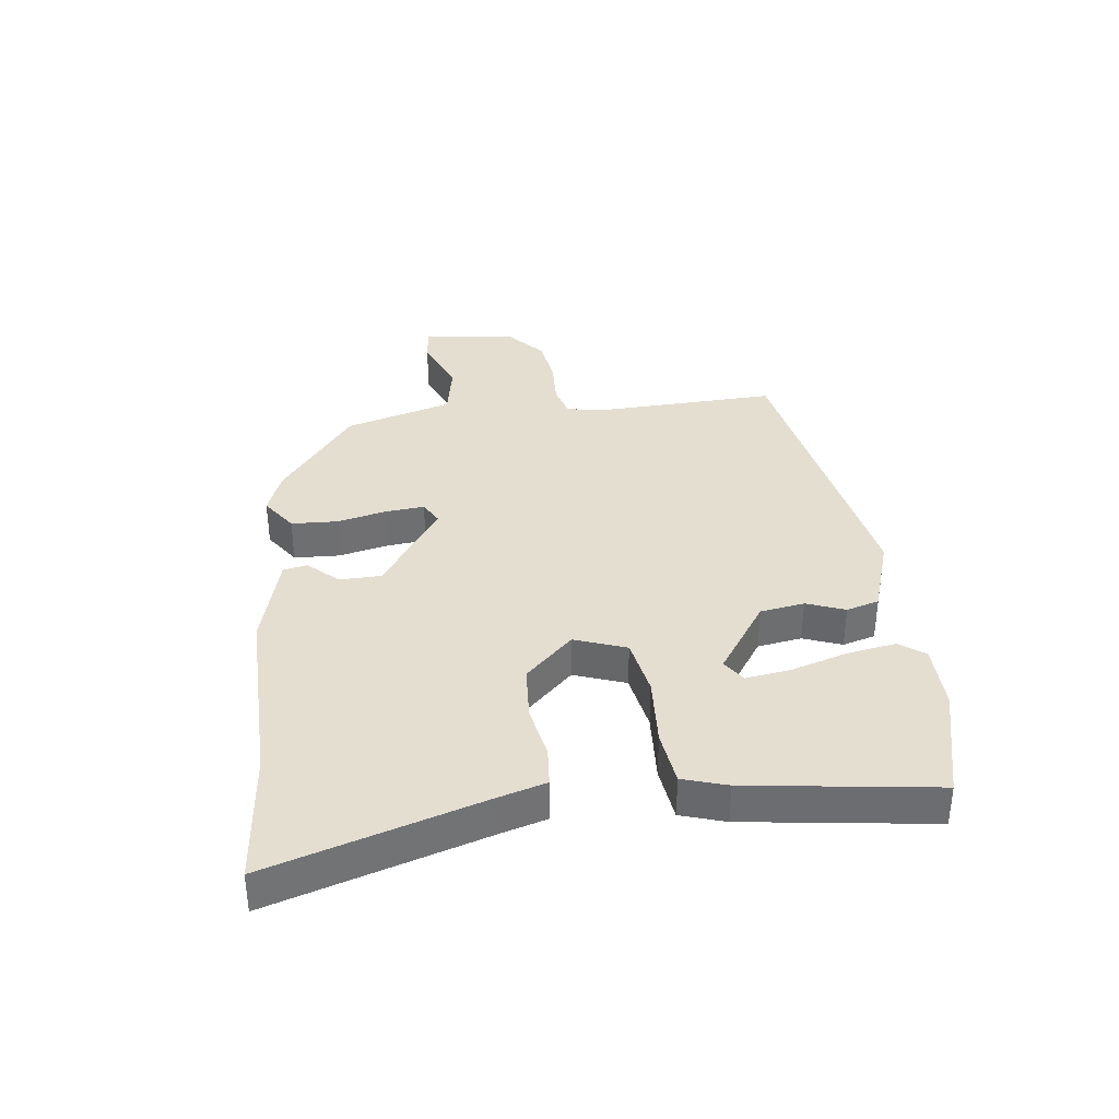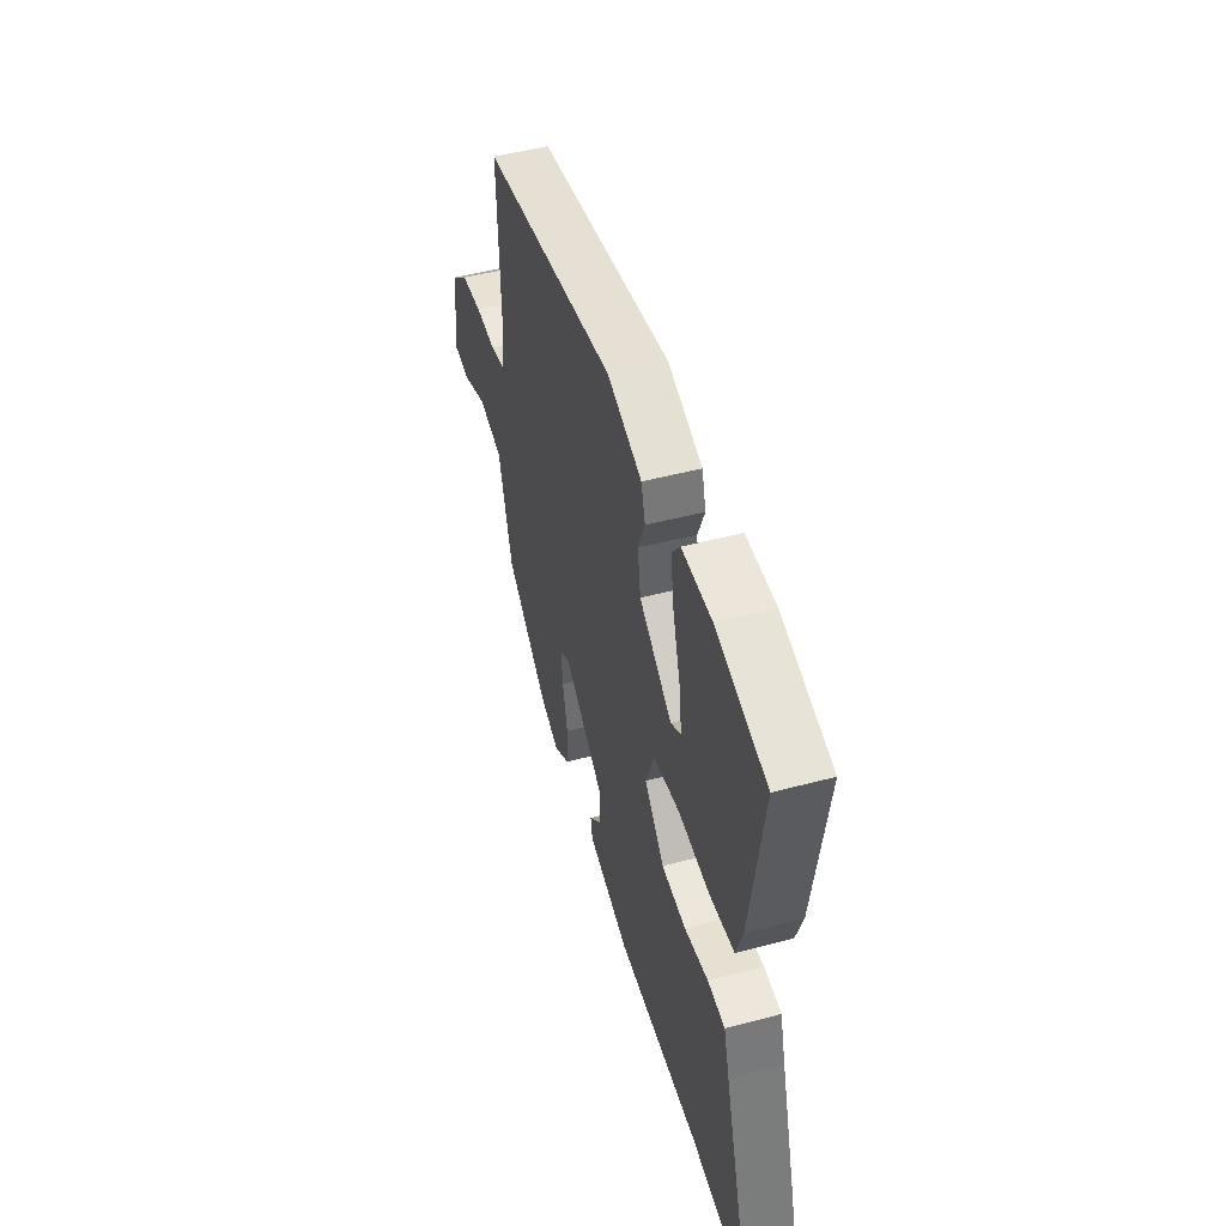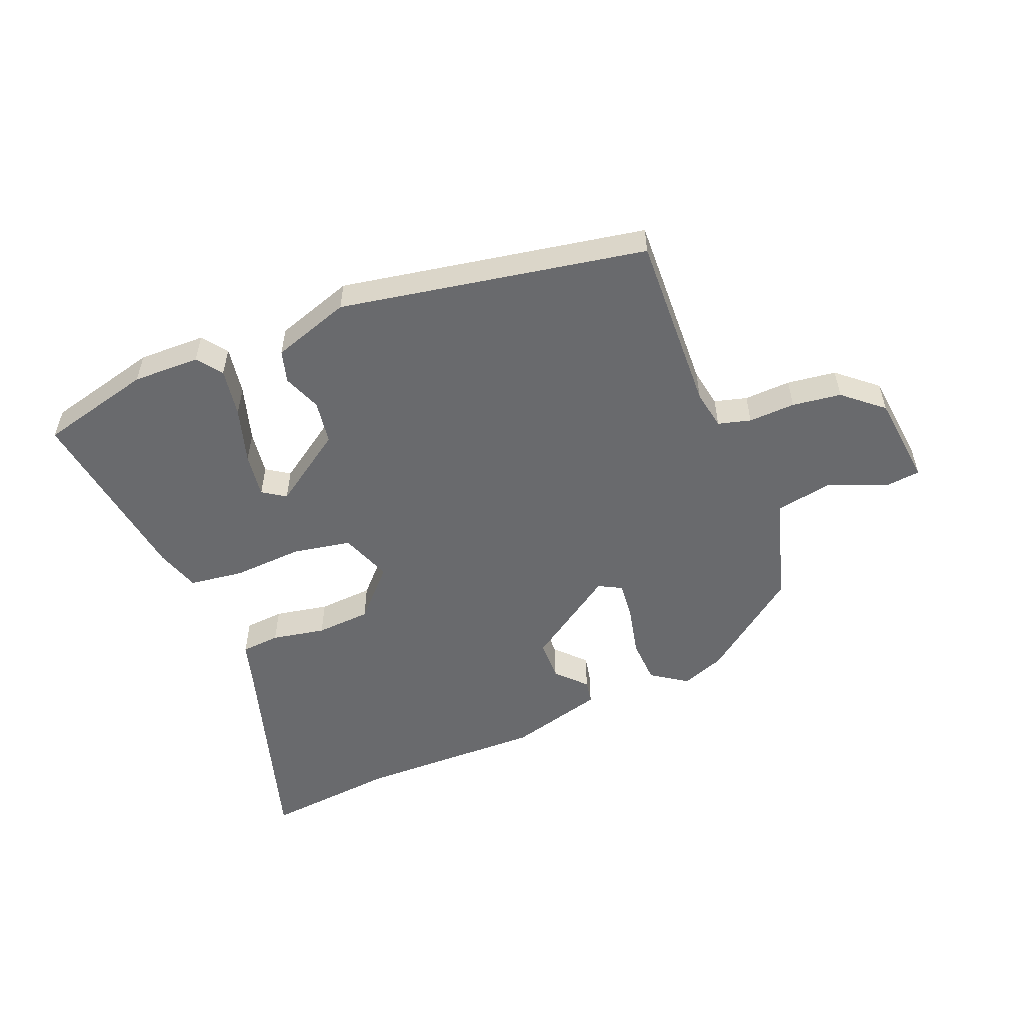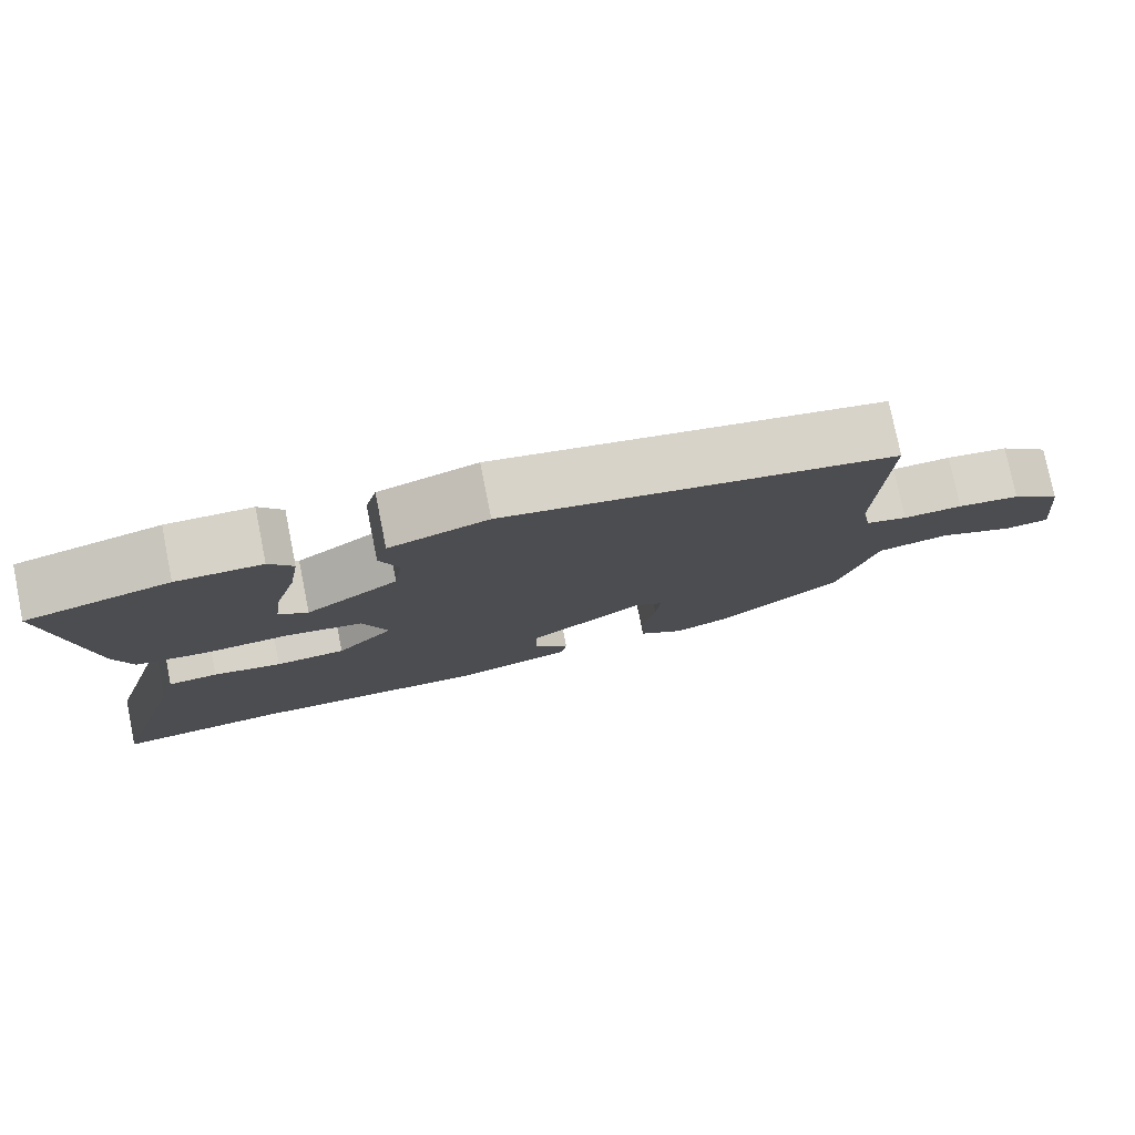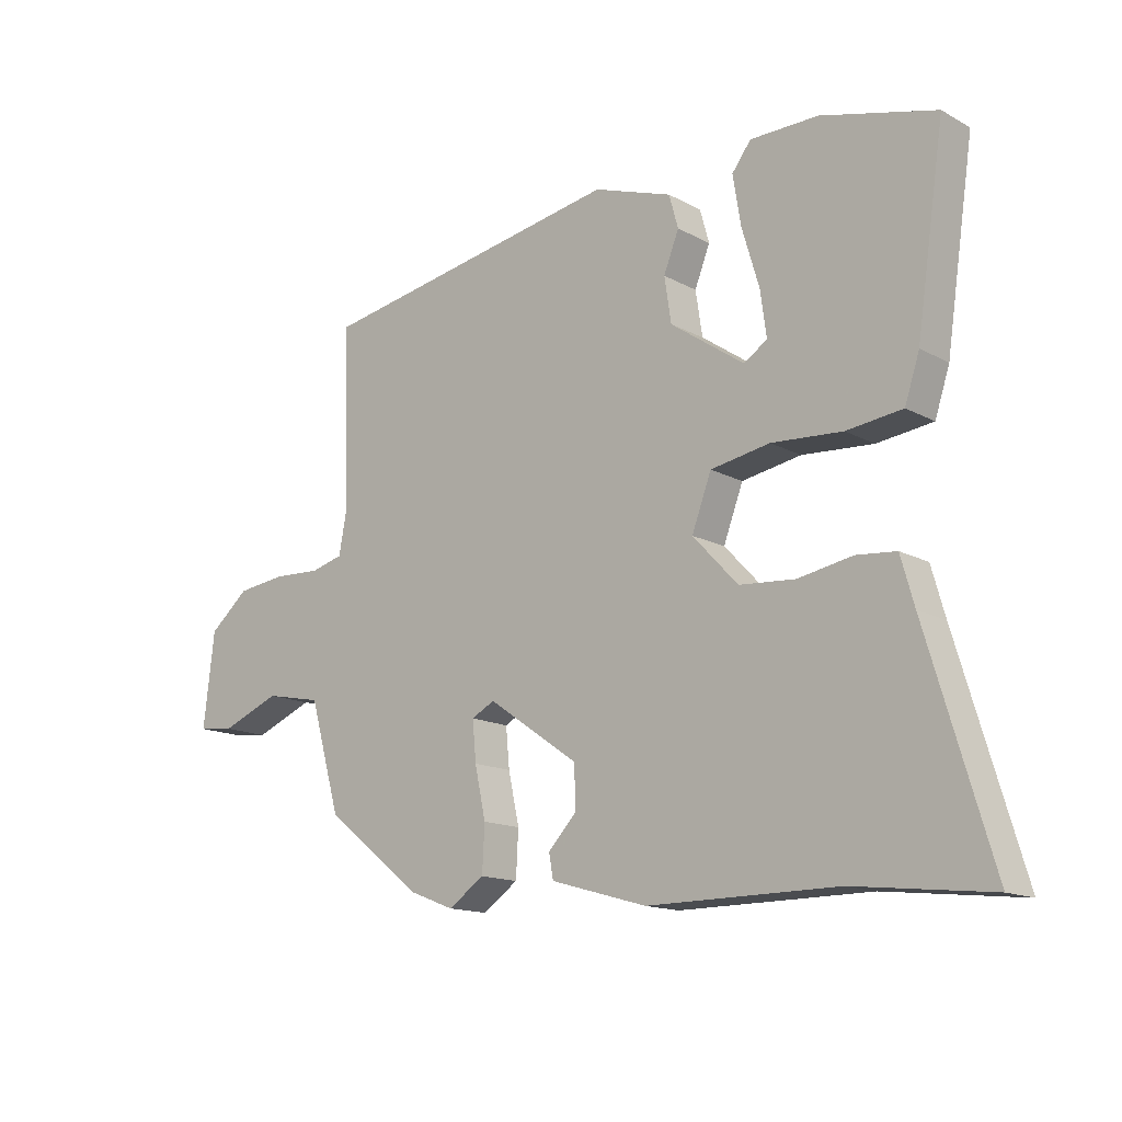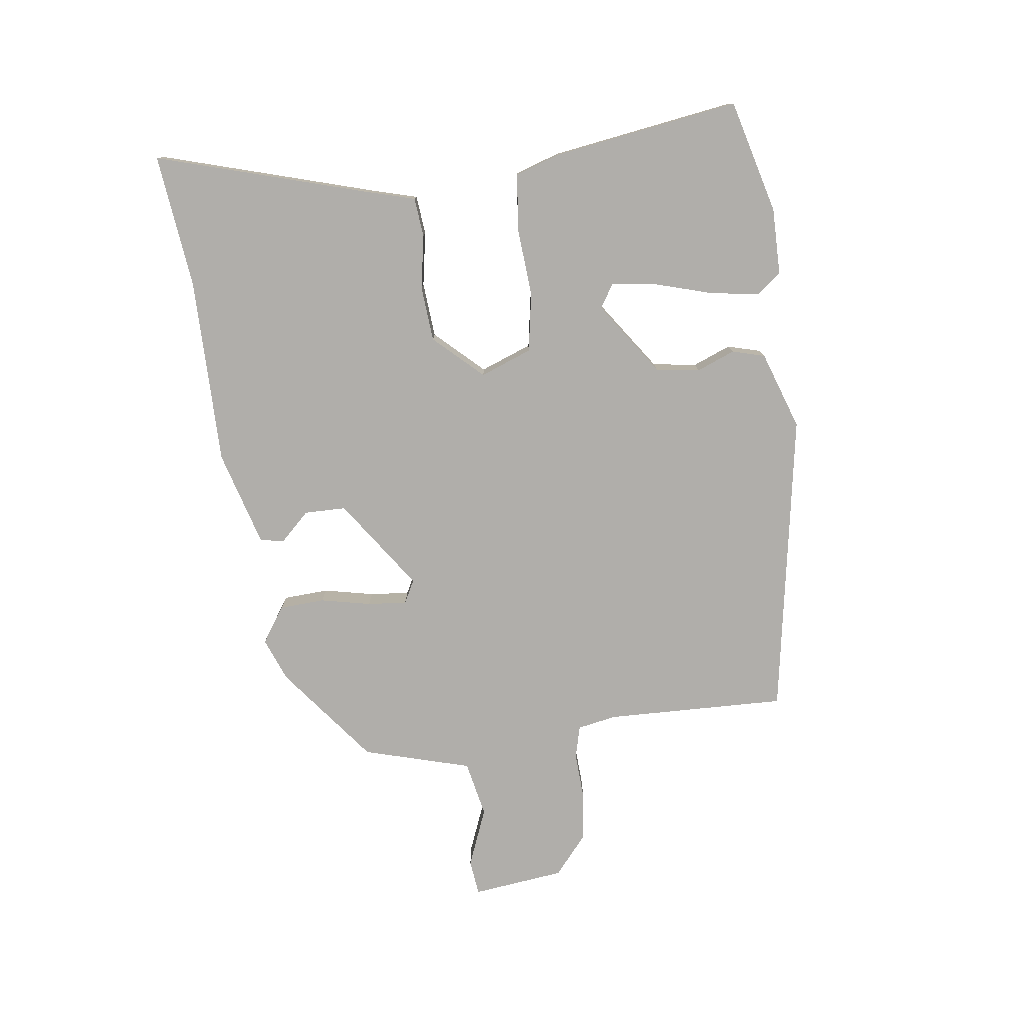
<metadata>
{"format":"obj","ext":"obj","renderer":"f3d","projection":"perspective","resolution":1024,"background":"white","views":[{"elev":35.9,"azim":-97.7,"up":"+Y"},{"elev":48.8,"azim":-106.5,"up":"+Z"},{"elev":-53.1,"azim":21.6,"up":"+Y"},{"elev":77.9,"azim":-11.4,"up":"+Z"},{"elev":-14.6,"azim":-139.3,"up":"+Z"},{"elev":-77.8,"azim":-82.4,"up":"+Y"}]}
</metadata>
<code>
v 0.325 0.07 -0.44
v 0.253 0.07 -0.468
v 0.194 0.07 -0.428
v 0.19 0.07 -0.353
v 0.208 0.07 -0.27
v 0.214 0.07 -0.205
v 0.176 0.07 -0.185
v 0.027 0.07 -0.288
v 0.026 0.07 -0.357
v 0.072 0.07 -0.405
v 0.065 0.07 -0.445
v -0.093 0.07 -0.49
v -0.403 0.07 -0.489
v -0.624 0.07 -0.514
v -0.519 0.07 -0.163
v -0.497 0.07 -0.085
v -0.432 0.07 -0.079
v -0.343 0.07 -0.095
v -0.252 0.07 -0.088
v -0.178 0.07 -0.009
v -0.21 0.07 0.076
v -0.307 0.07 0.093
v -0.423 0.07 0.085
v -0.514 0.07 0.096
v -0.538 0.07 0.169
v -0.584 0.07 0.478
v -0.397 0.07 0.527
v -0.286 0.07 0.526
v -0.255 0.07 0.485
v -0.268 0.07 0.404
v -0.296 0.07 0.31
v -0.306 0.07 0.236
v -0.268 0.07 0.211
v -0.147 0.07 0.295
v -0.136 0.07 0.368
v -0.161 0.07 0.431
v -0.146 0.07 0.485
v -0.017 0.07 0.529
v 0.488 0.07 0.442
v 0.479 0.07 0.143
v 0.491 0.07 0.078
v 0.545 0.07 0.064
v 0.622 0.07 0.068
v 0.703 0.07 0.058
v 0.768 0.07 0.003
v 0.786 0.07 -0.15
v 0.727 0.07 -0.157
v 0.63 0.07 -0.118
v 0.537 0.07 -0.137
v 0.486 0.07 -0.315
v 0.325 0 -0.44
v 0.253 0 -0.468
v 0.194 0 -0.428
v 0.19 0 -0.353
v 0.208 0 -0.27
v 0.214 0 -0.205
v 0.176 0 -0.185
v 0.027 0 -0.288
v 0.026 0 -0.357
v 0.072 0 -0.405
v 0.065 0 -0.445
v -0.093 0 -0.49
v -0.403 0 -0.489
v -0.624 0 -0.514
v -0.519 0 -0.163
v -0.497 0 -0.085
v -0.432 0 -0.079
v -0.343 0 -0.095
v -0.252 0 -0.088
v -0.178 0 -0.009
v -0.21 0 0.076
v -0.307 0 0.093
v -0.423 0 0.085
v -0.514 0 0.096
v -0.538 0 0.169
v -0.584 0 0.478
v -0.397 0 0.527
v -0.286 0 0.526
v -0.255 0 0.485
v -0.268 0 0.404
v -0.296 0 0.31
v -0.306 0 0.236
v -0.268 0 0.211
v -0.147 0 0.295
v -0.136 0 0.368
v -0.161 0 0.431
v -0.146 0 0.485
v -0.017 0 0.529
v 0.488 0 0.442
v 0.479 0 0.143
v 0.491 0 0.078
v 0.545 0 0.064
v 0.622 0 0.068
v 0.703 0 0.058
v 0.768 0 0.003
v 0.786 0 -0.15
v 0.727 0 -0.157
v 0.63 0 -0.118
v 0.537 0 -0.137
v 0.486 0 -0.315
f 49 50 1 2
f 45 46 47 48
f 45 48 49
f 42 43 44 45
f 41 42 45 49
f 37 38 39 40
f 35 36 37 40
f 34 35 40 41
f 33 34 41 49
f 28 29 30 31
f 28 31 32
f 27 28 32
f 26 27 32
f 25 26 32
f 22 23 24 25
f 21 22 25 32
f 15 16 17 18
f 13 14 15 18
f 13 18 19
f 12 13 19 20
f 9 10 11 12
f 8 9 12 20
f 2 3 4 5
f 2 5 6
f 49 2 6
f 33 49 6 7
f 21 32 33 7
f 7 8 20 21
f 52 51 100 99
f 98 97 96 95
f 99 98 95
f 95 94 93 92
f 99 95 92 91
f 90 89 88 87
f 90 87 86 85
f 91 90 85 84
f 99 91 84 83
f 81 80 79 78
f 82 81 78
f 82 78 77
f 82 77 76
f 82 76 75
f 75 74 73 72
f 82 75 72 71
f 68 67 66 65
f 68 65 64 63
f 69 68 63
f 70 69 63 62
f 62 61 60 59
f 70 62 59 58
f 55 54 53 52
f 56 55 52
f 56 52 99
f 57 56 99 83
f 57 83 82 71
f 71 70 58 57
f 1 51 52 2
f 2 52 53 3
f 3 53 54 4
f 4 54 55 5
f 5 55 56 6
f 6 56 57 7
f 7 57 58 8
f 8 58 59 9
f 9 59 60 10
f 10 60 61 11
f 11 61 62 12
f 12 62 63 13
f 13 63 64 14
f 14 64 65 15
f 15 65 66 16
f 16 66 67 17
f 17 67 68 18
f 18 68 69 19
f 19 69 70 20
f 20 70 71 21
f 21 71 72 22
f 22 72 73 23
f 23 73 74 24
f 24 74 75 25
f 25 75 76 26
f 26 76 77 27
f 27 77 78 28
f 28 78 79 29
f 29 79 80 30
f 30 80 81 31
f 31 81 82 32
f 32 82 83 33
f 33 83 84 34
f 34 84 85 35
f 35 85 86 36
f 36 86 87 37
f 37 87 88 38
f 38 88 89 39
f 39 89 90 40
f 40 90 91 41
f 41 91 92 42
f 42 92 93 43
f 43 93 94 44
f 44 94 95 45
f 45 95 96 46
f 46 96 97 47
f 47 97 98 48
f 48 98 99 49
f 49 99 100 50
f 50 100 51 1

</code>
